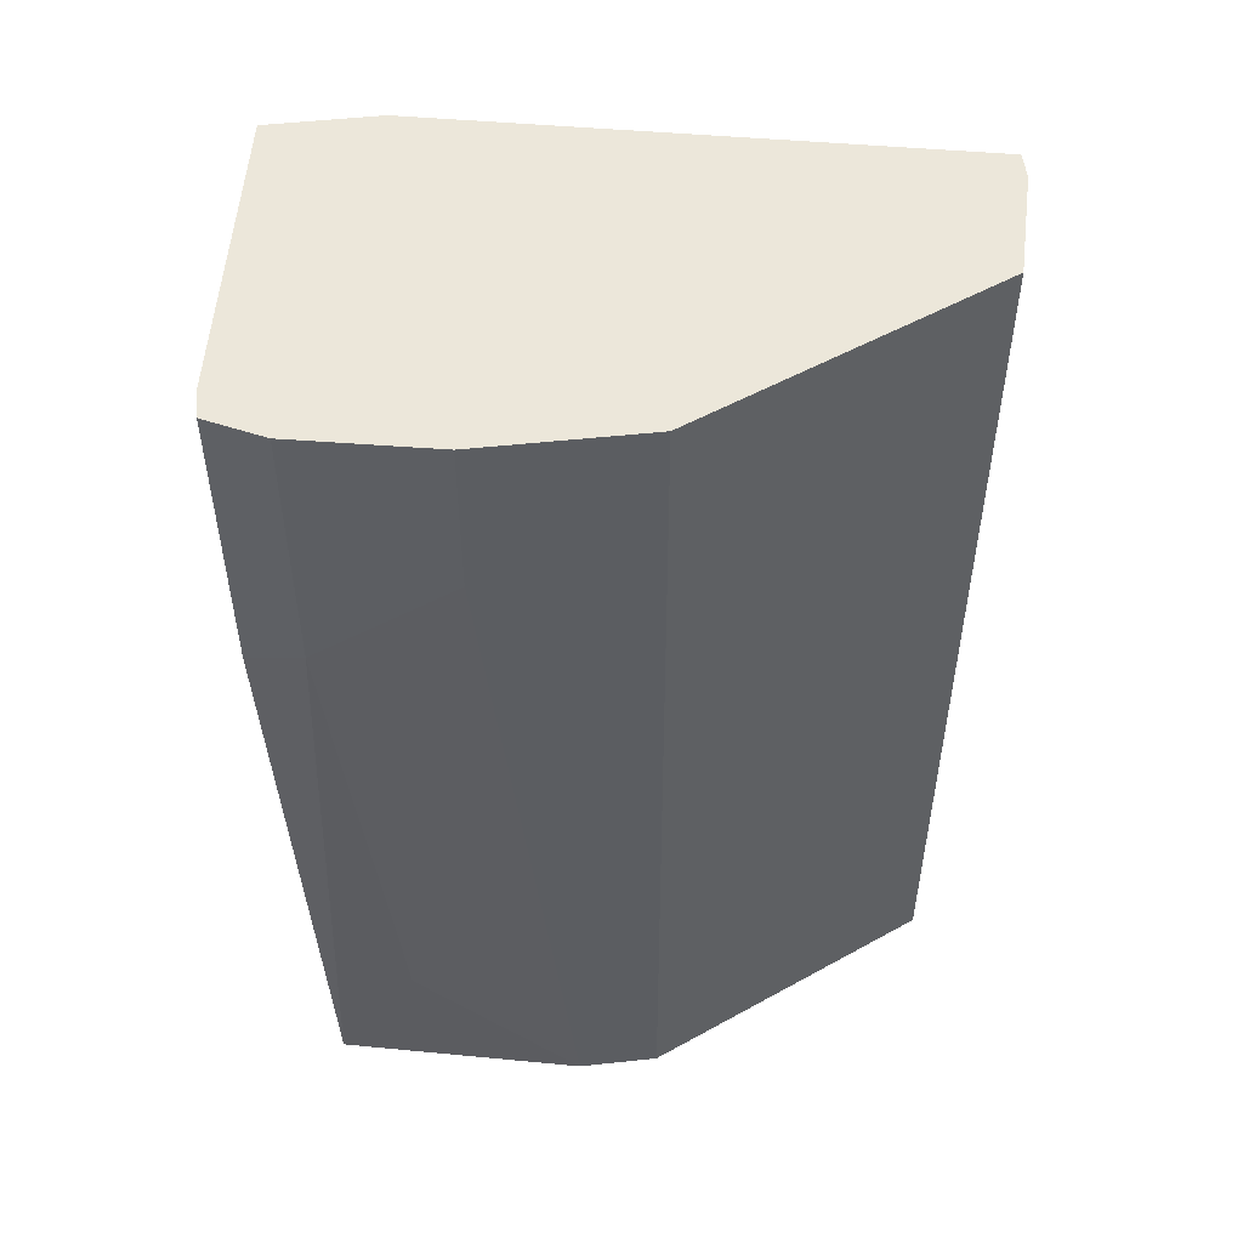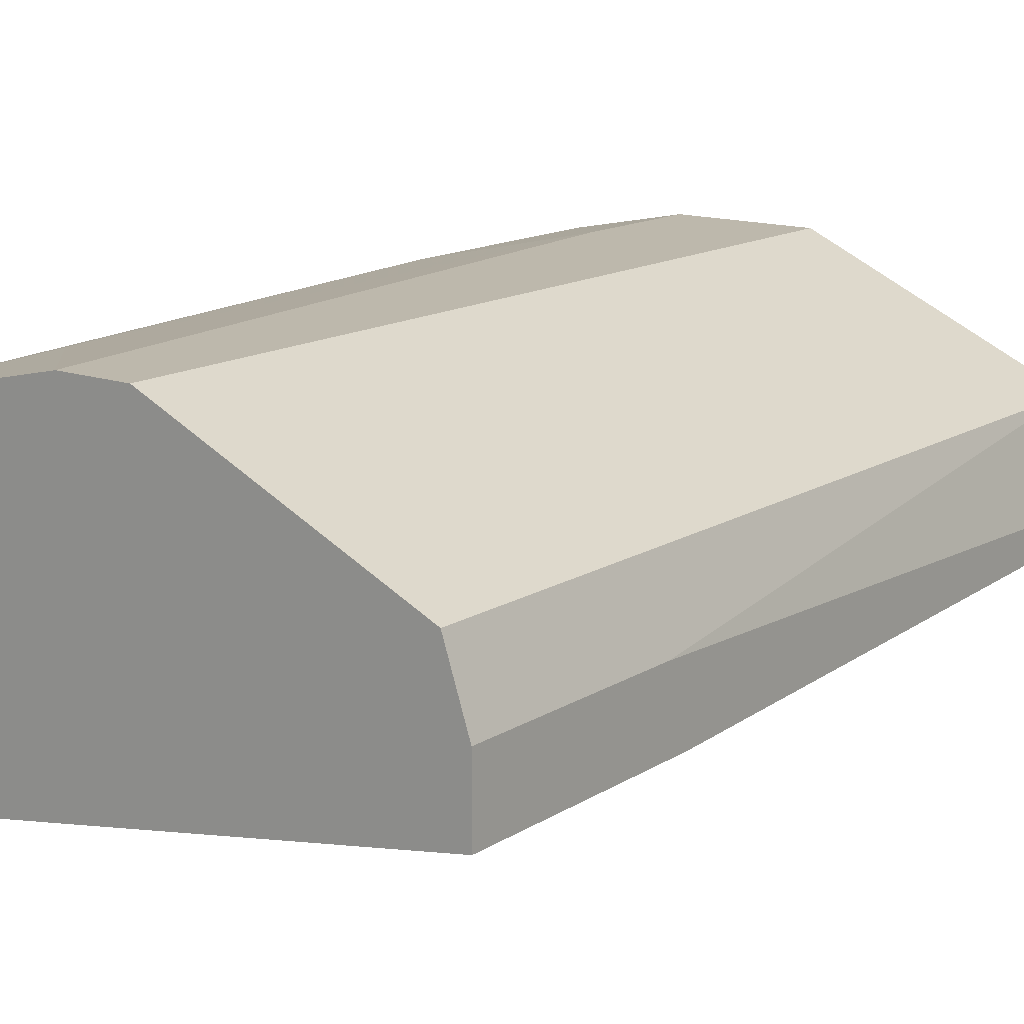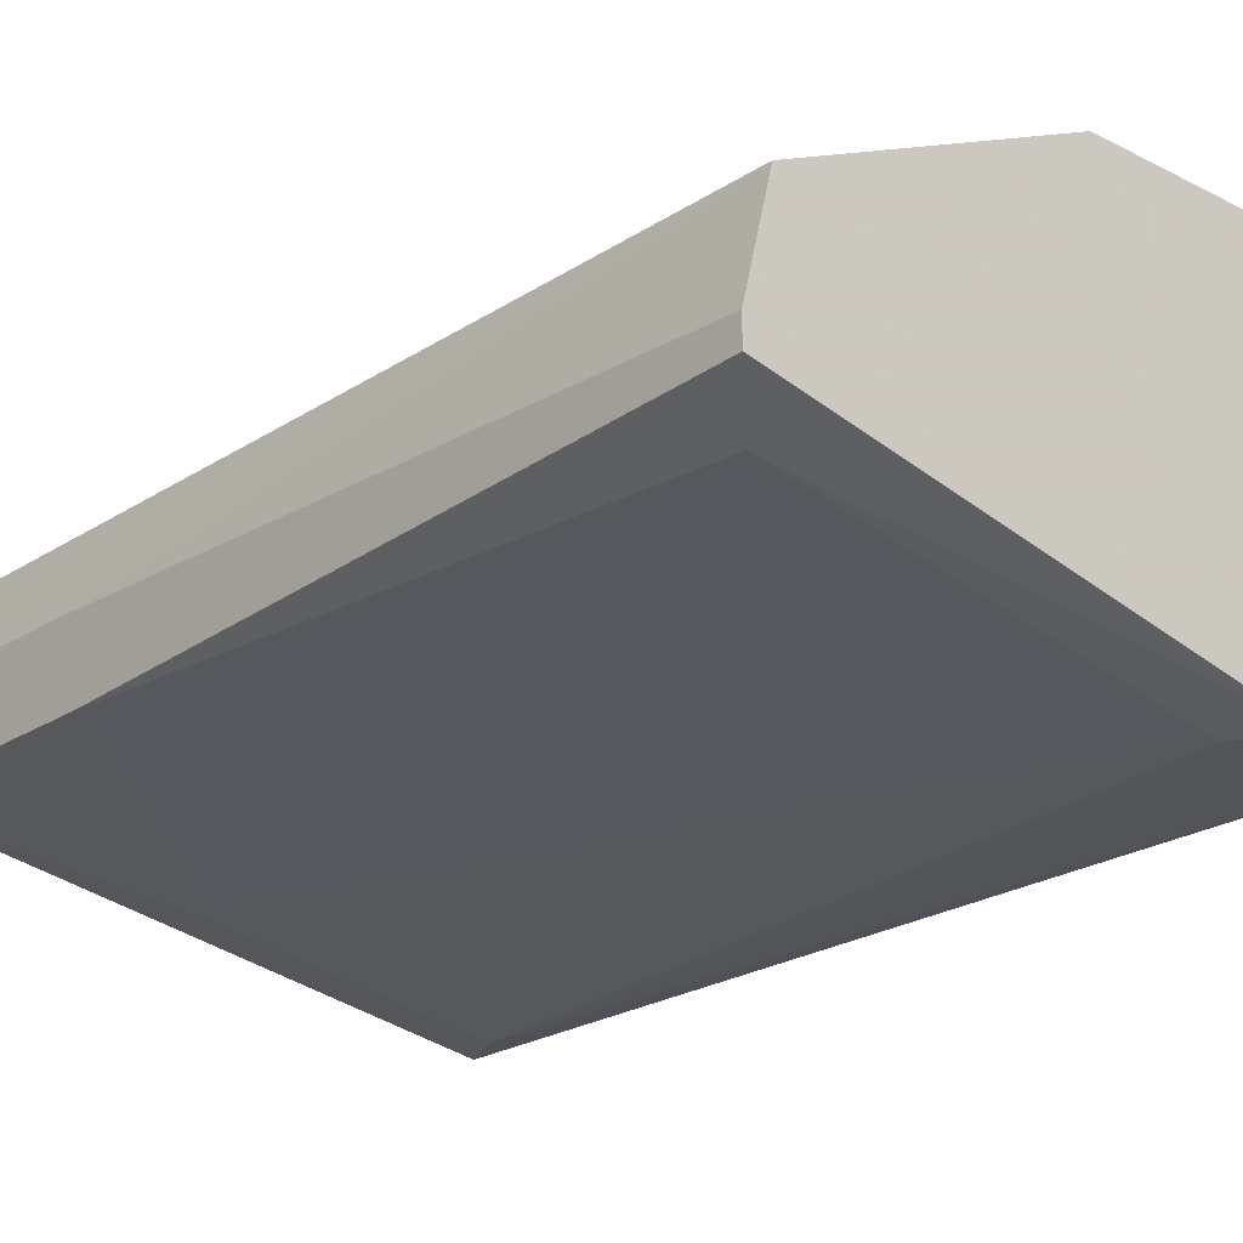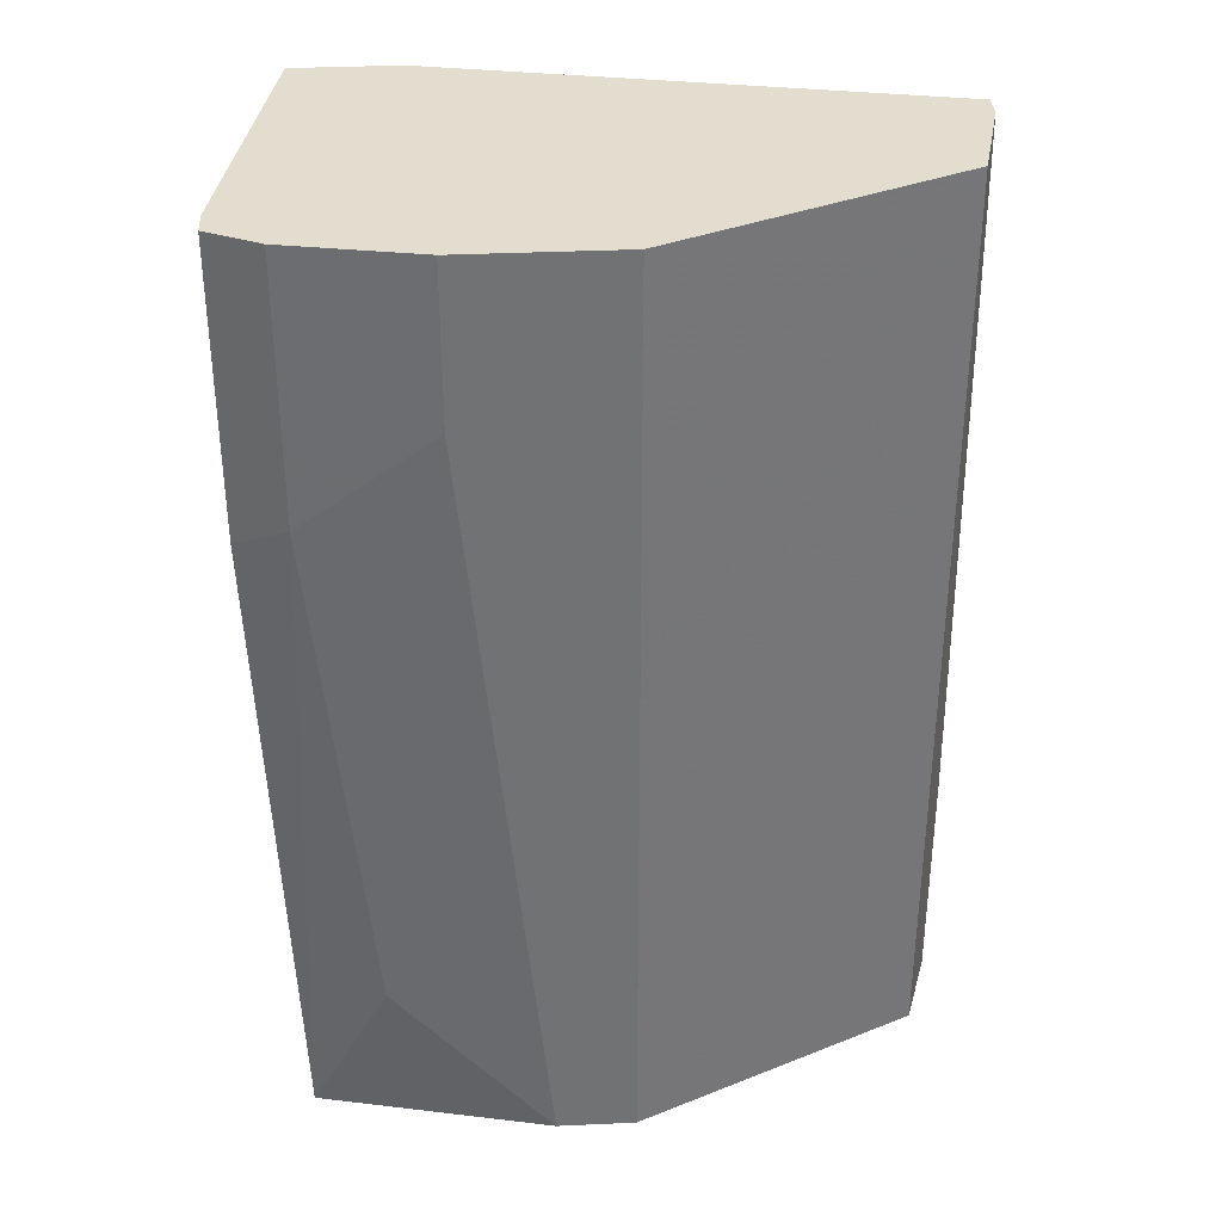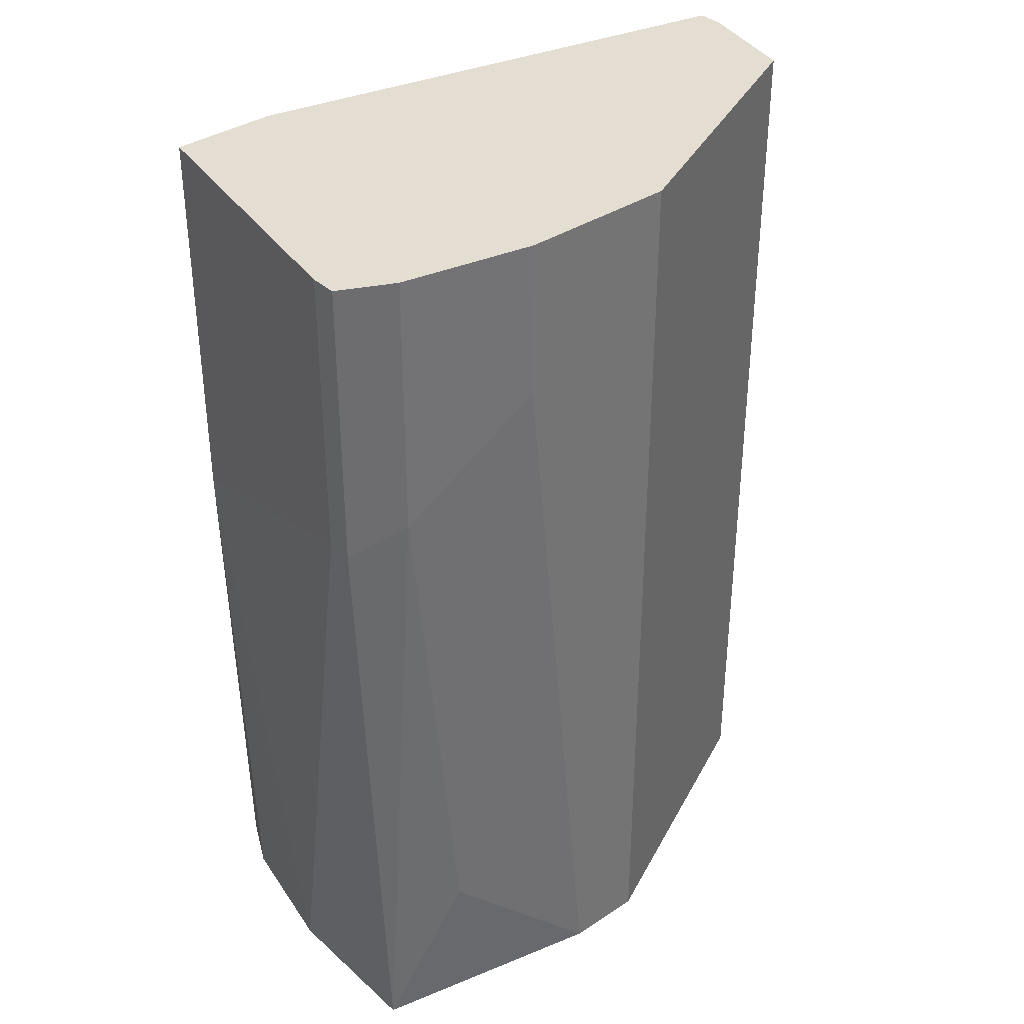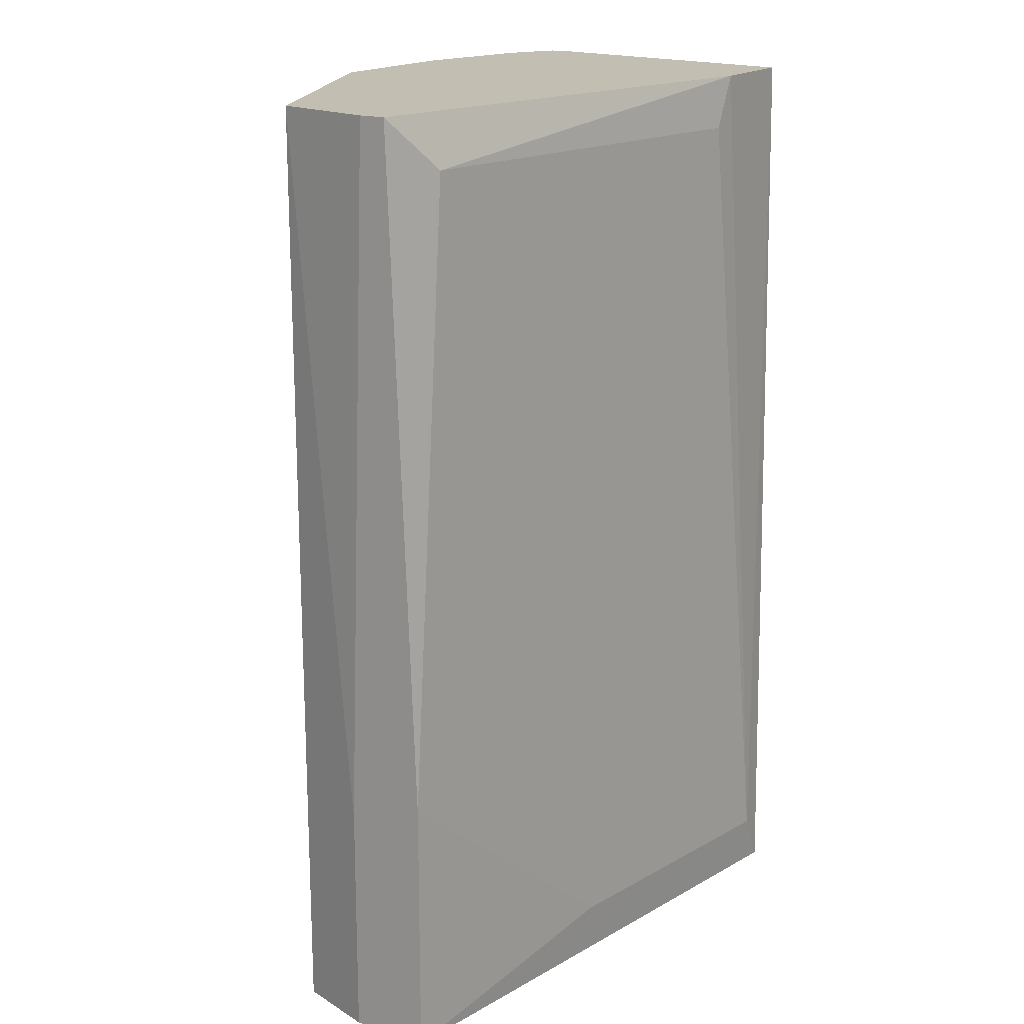
<metadata>
{"format":"obj","ext":"obj","renderer":"f3d","projection":"perspective","resolution":1024,"background":"white","views":[{"elev":52.0,"azim":-6.6,"up":"+Y"},{"elev":14.7,"azim":37.5,"up":"+Z"},{"elev":-21.7,"azim":138.5,"up":"+Z"},{"elev":34.9,"azim":-3.5,"up":"+Y"},{"elev":36.3,"azim":-40.8,"up":"+Y"},{"elev":17.4,"azim":121.6,"up":"+Y"}]}
</metadata>
<code>
v -0.008842 -0.02983 -0.01679
v -0.005608 -0.00236 -0.01598
v -0.005608 -0.005592 -0.004667
v -0.005608 -0.000743 -0.004667
v 0.008933 -0.02256 -0.01113
v 0.008933 -0.02983 -0.01355
v 0.008933 -0.02983 -0.01113
v 0.008933 -0.02175 -0.01355
v 0.008933 -0.000743 -0.01194
v 0.008933 -0.000743 -0.01274
v -0.008032 -0.02498 -0.005476
v -0.008032 -0.02821 -0.01679
v -0.01046 -0.02983 -0.006284
v -0.01046 -0.02983 -0.01113
v -0.003183 -0.02983 -0.004667
v -0.009647 -0.008824 -0.005476
v -0.009647 -0.02983 -0.01517
v -0.009647 -0.000743 -0.01598
v -0.009647 -0.000743 -0.005476
v -0.009647 -0.01287 -0.01598
v -0.006416 -0.000743 -0.01598
v 0.007316 -0.00236 -0.01355
v 0.000852 -0.02821 -0.01517
v 0.008125 -0.02983 -0.008707
v 0.008125 -0.000743 -0.008707
v -0.01127 -0.009632 -0.006284
v -0.01127 -0.009632 -0.007092
v -0.01127 -0.000743 -0.006284
v -0.01127 -0.000743 -0.007092
v -0.000763 -0.02983 -0.004667
v -0.000763 -0.000743 -0.004667
f 28 18 29
f 20 27 18
f 1 20 18
f 31 10 18
f 10 5 6
f 30 1 6
f 1 30 13
f 31 18 19
f 10 31 25
f 31 30 25
f 30 6 24
f 5 25 24
f 25 30 24
f 27 20 14
f 13 27 14
f 1 13 14
f 30 31 3
f 19 18 28
f 13 30 15
f 30 3 15
f 3 19 16
f 19 28 16
f 1 18 12
f 6 1 12
f 2 23 12
f 23 6 12
f 20 1 17
f 14 20 17
f 1 14 17
f 10 6 8
f 22 10 8
f 2 22 8
f 23 2 8
f 6 23 8
f 18 10 21
f 10 22 21
f 22 2 21
f 12 18 21
f 2 12 21
f 31 19 4
f 3 31 4
f 19 3 4
f 13 15 11
f 15 3 11
f 3 16 11
f 16 13 11
f 6 5 7
f 5 24 7
f 24 6 7
f 5 10 9
f 25 5 9
f 10 25 9
f 27 13 26
f 28 27 26
f 13 16 26
f 16 28 26
f 18 27 29
f 27 28 29

</code>
